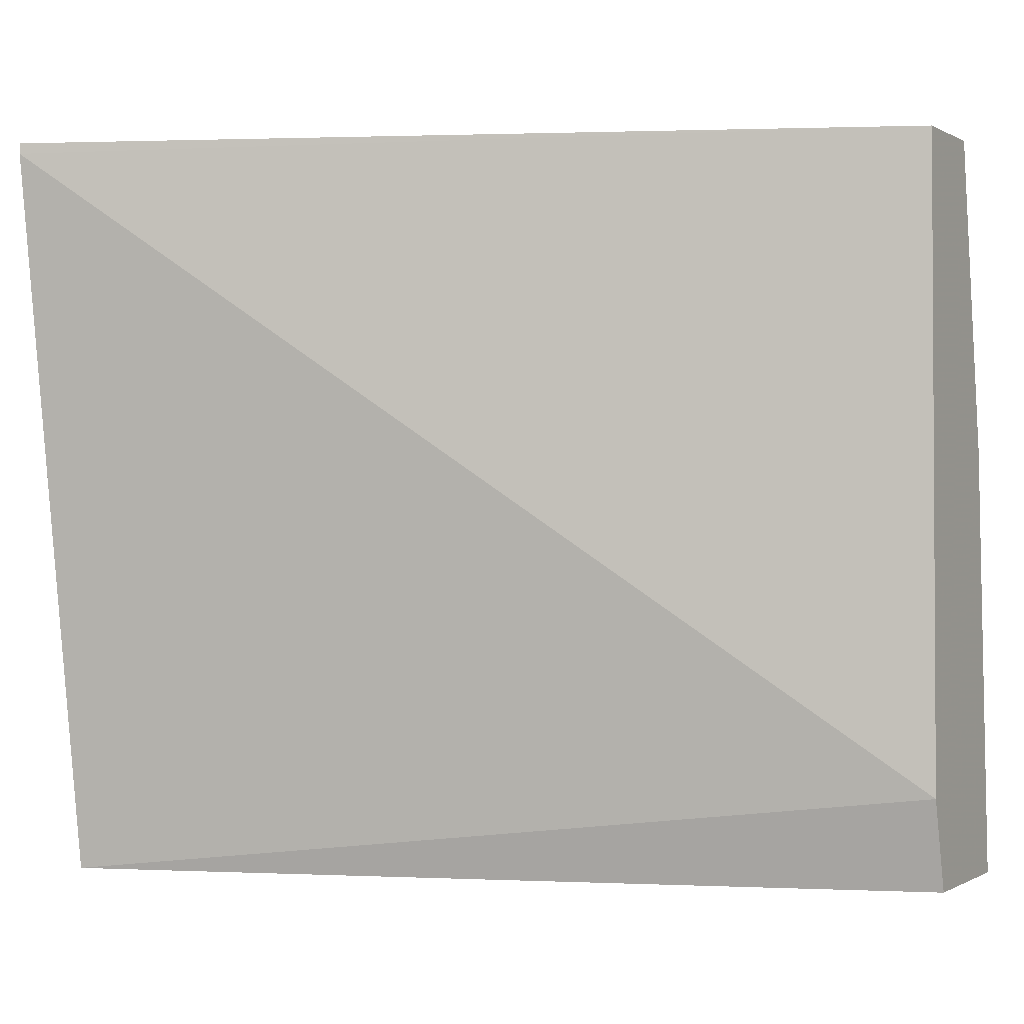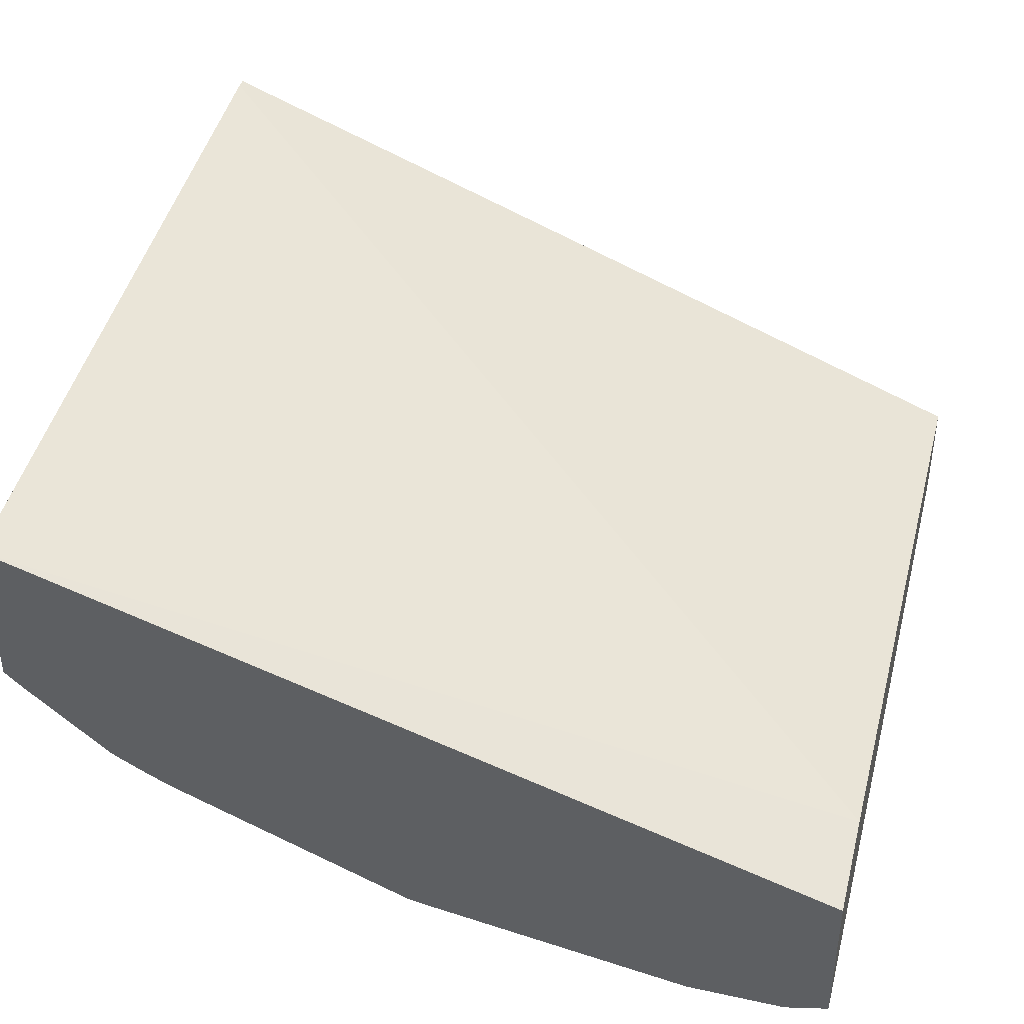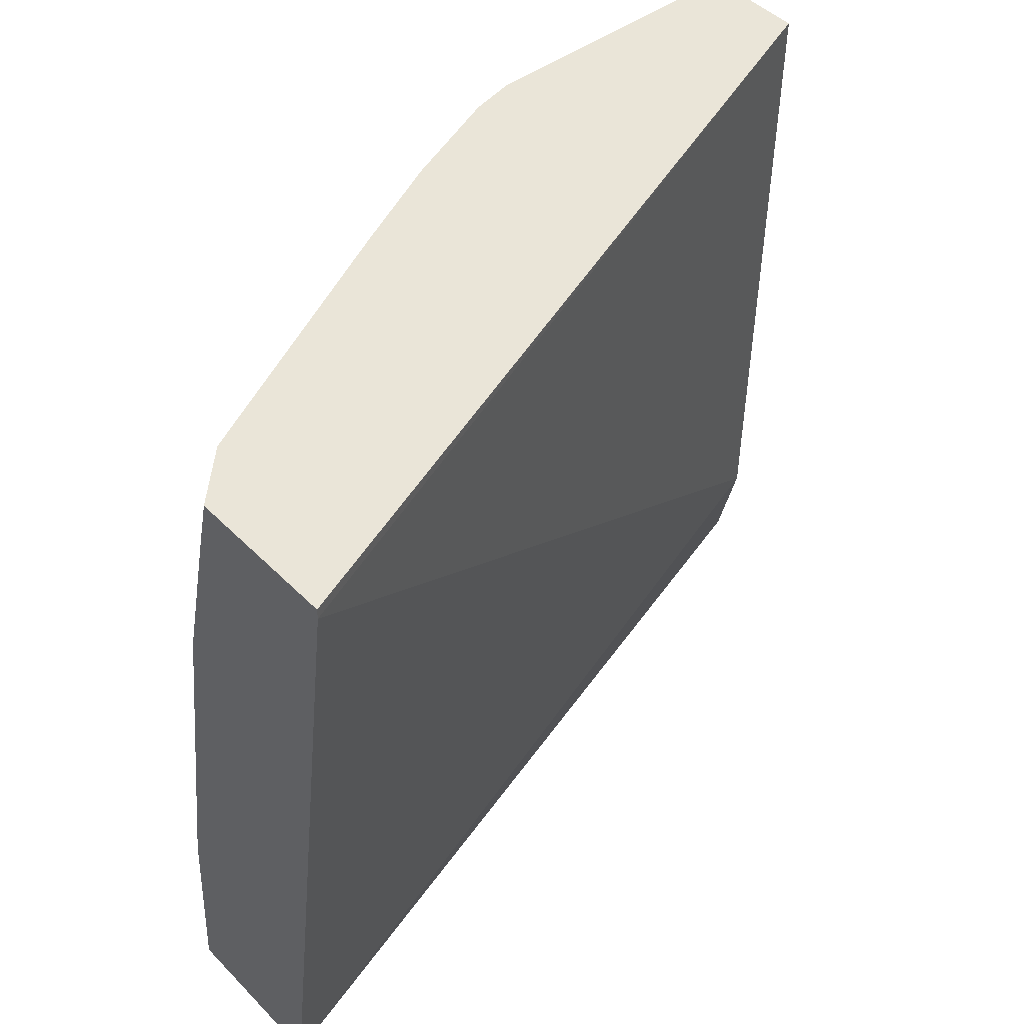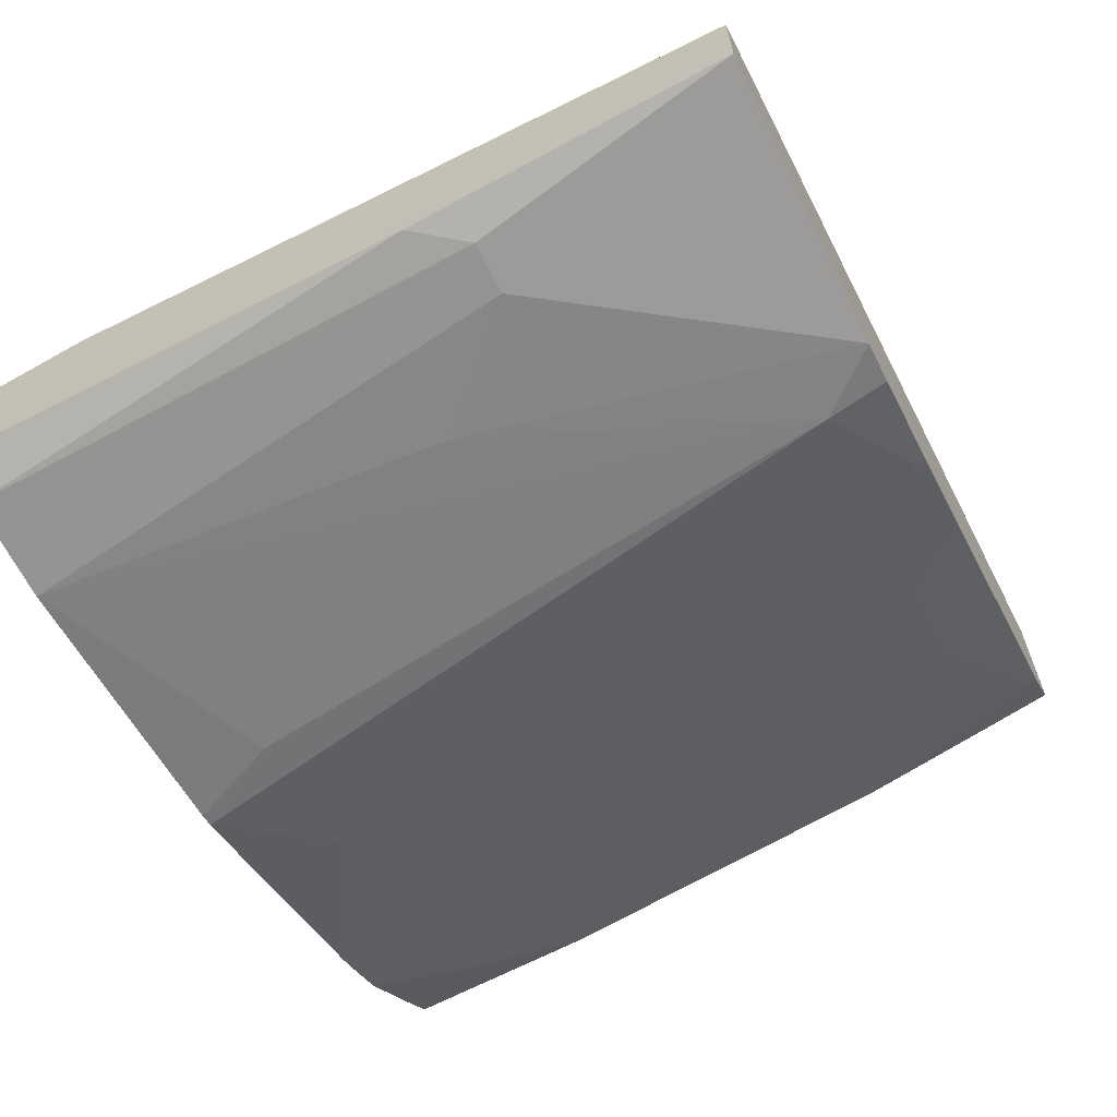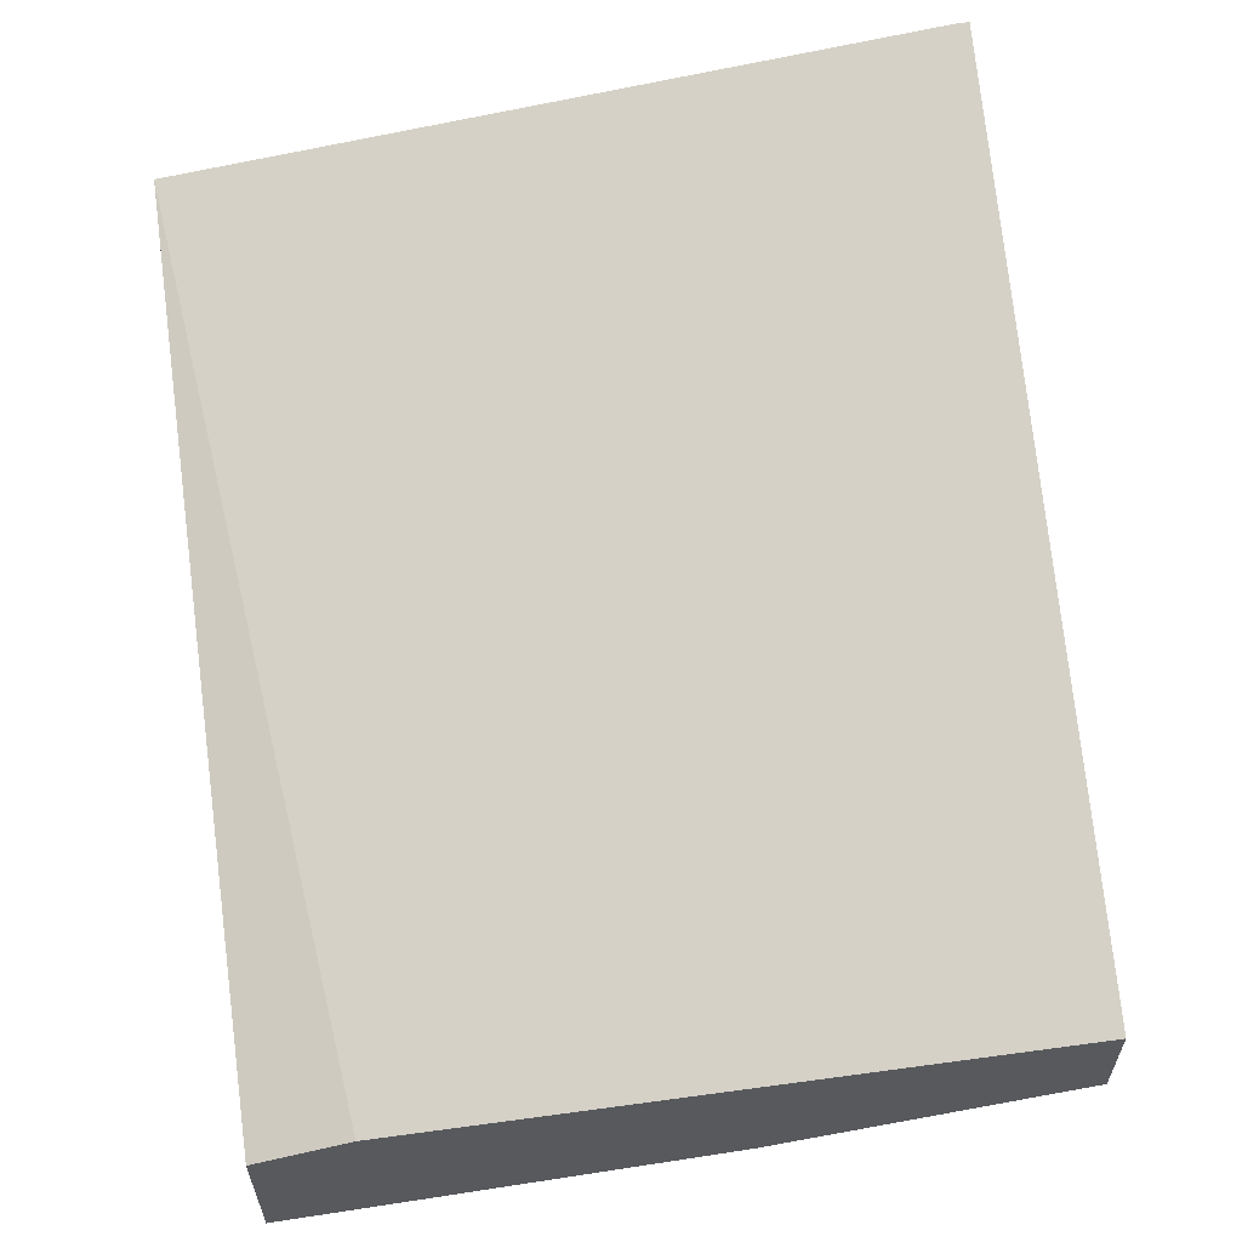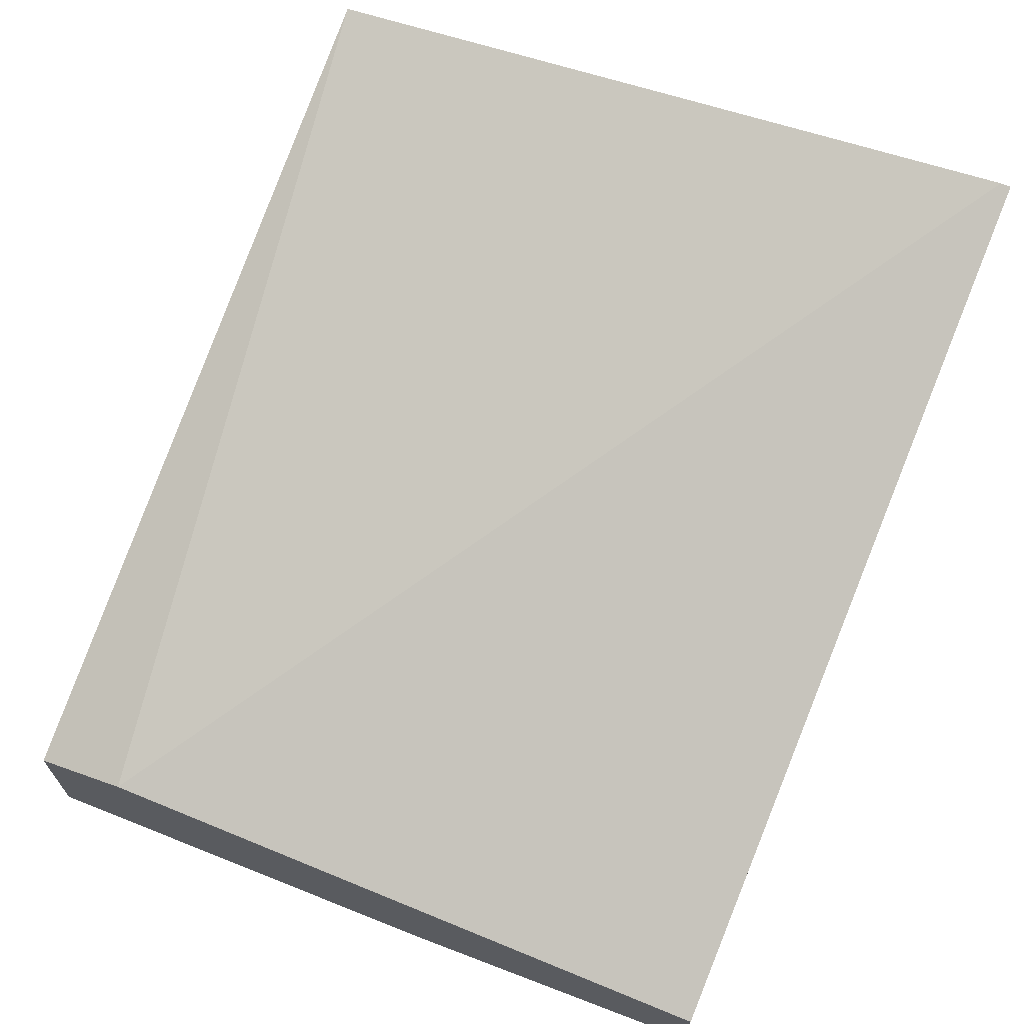
<metadata>
{"format":"obj","ext":"obj","renderer":"f3d","projection":"perspective","resolution":1024,"background":"white","views":[{"elev":-0.2,"azim":27.8,"up":"+Y"},{"elev":40.2,"azim":14.9,"up":"+Z"},{"elev":45.2,"azim":-40.8,"up":"+Y"},{"elev":-64.6,"azim":116.3,"up":"+Z"},{"elev":59.2,"azim":82.4,"up":"+Z"},{"elev":67.7,"azim":112.5,"up":"+Z"}]}
</metadata>
<code>
v -0.3364 -0.1314 -0.5701
v -0.3364 0.1554 -0.5312
v -0.3364 -0.1314 -0.6323
v -0.004902 -0.1314 -0.6726
v -0.004902 -0.09469 -0.663
v -0.3364 0.1596 -0.5312
v -0.004902 0.1596 -0.6585
v -0.3364 -0.05826 -0.6284
v -0.3291 -0.1314 -0.639
v -0.004902 -0.1314 -0.7311
v -0.3364 0.1596 -0.5895
v -0.004902 0.1596 -0.6994
v -0.3364 0.07771 -0.609
v -0.3173 -0.09714 -0.6476
v -0.2958 -0.1314 -0.6667
v -0.02174 -0.1314 -0.736
v -0.004902 0.03883 -0.7189
v -0.3364 0.133 -0.596
v -0.3173 0.1596 -0.6088
v -0.01944 0.05828 -0.7189
v -0.1166 0.1596 -0.6994
v -0.3173 0.03883 -0.6282
v -0.2979 0.1166 -0.6282
v -0.2925 -0.1314 -0.6686
v -0.06062 -0.1314 -0.736
v -0.3146 0.1596 -0.6102
v -0.2744 0.136 -0.6363
v -0.03888 0.05828 -0.7189
v -0.136 0.136 -0.6994
v -0.1338 0.1596 -0.6956
v -0.05832 0.03883 -0.7189
v -0.07772 0.01941 -0.7189
v -0.2356 0.136 -0.6557
v -0.272 0.1166 -0.6411
v -0.2785 0.05828 -0.6476
v -0.2825 -0.1314 -0.6739
v -0.1703 -0.1314 -0.7189
v -0.1554 -0.09714 -0.7189
v -0.3016 0.1596 -0.6166
v -0.1748 0.1554 -0.68
v -0.1754 0.1596 -0.679
v -0.1754 -0.1314 -0.7177
v -0.2137 -0.09714 -0.6994
v -0.2526 0.05828 -0.6606
v -0.2331 0.1166 -0.6606
v -0.2239 0.1596 -0.6555
v -0.2137 0.1596 -0.6606
v -0.2726 -0.1314 -0.6788
v -0.2526 -0.07771 -0.68
f 23 33 34
f 23 34 44
f 23 44 35
f 24 35 36
f 25 31 28
f 25 32 31
f 25 37 38
f 23 27 33
f 23 35 24
f 21 32 29
f 16 28 20
f 21 28 31
f 21 29 30
f 19 23 22
f 19 27 23
f 19 26 27
f 16 25 28
f 16 20 17
f 25 38 29
f 15 23 24
f 21 31 32
f 25 29 32
f 37 42 38
f 26 33 27
f 15 22 23
f 44 49 48
f 43 49 44
f 43 48 49
f 42 48 43
f 40 45 41
f 35 48 36
f 35 44 48
f 34 45 44
f 33 41 45
f 33 47 41
f 33 46 47
f 33 39 46
f 33 45 34
f 29 45 40
f 29 44 45
f 29 43 44
f 29 42 43
f 29 38 42
f 29 41 30
f 29 40 41
f 26 39 33
f 14 22 15
f 8 13 22
f 13 18 19
f 2 5 7
f 1 5 2
f 1 4 5
f 1 10 4
f 1 16 10
f 1 25 16
f 1 37 25
f 1 42 37
f 1 48 42
f 2 7 6
f 1 24 36
f 1 9 15
f 1 3 9
f 1 8 3
f 1 13 8
f 1 18 13
f 1 11 18
f 1 6 11
f 1 2 6
f 13 19 22
f 1 15 24
f 3 8 9
f 1 36 48
f 4 17 12
f 12 28 21
f 4 10 17
f 12 20 28
f 12 17 20
f 11 19 18
f 10 16 17
f 9 14 15
f 8 22 14
f 6 19 11
f 6 26 19
f 8 14 9
f 6 39 26
f 6 46 39
f 6 47 46
f 6 41 47
f 6 30 41
f 6 21 30
f 6 12 21
f 6 7 12
f 4 7 5
f 4 12 7

</code>
